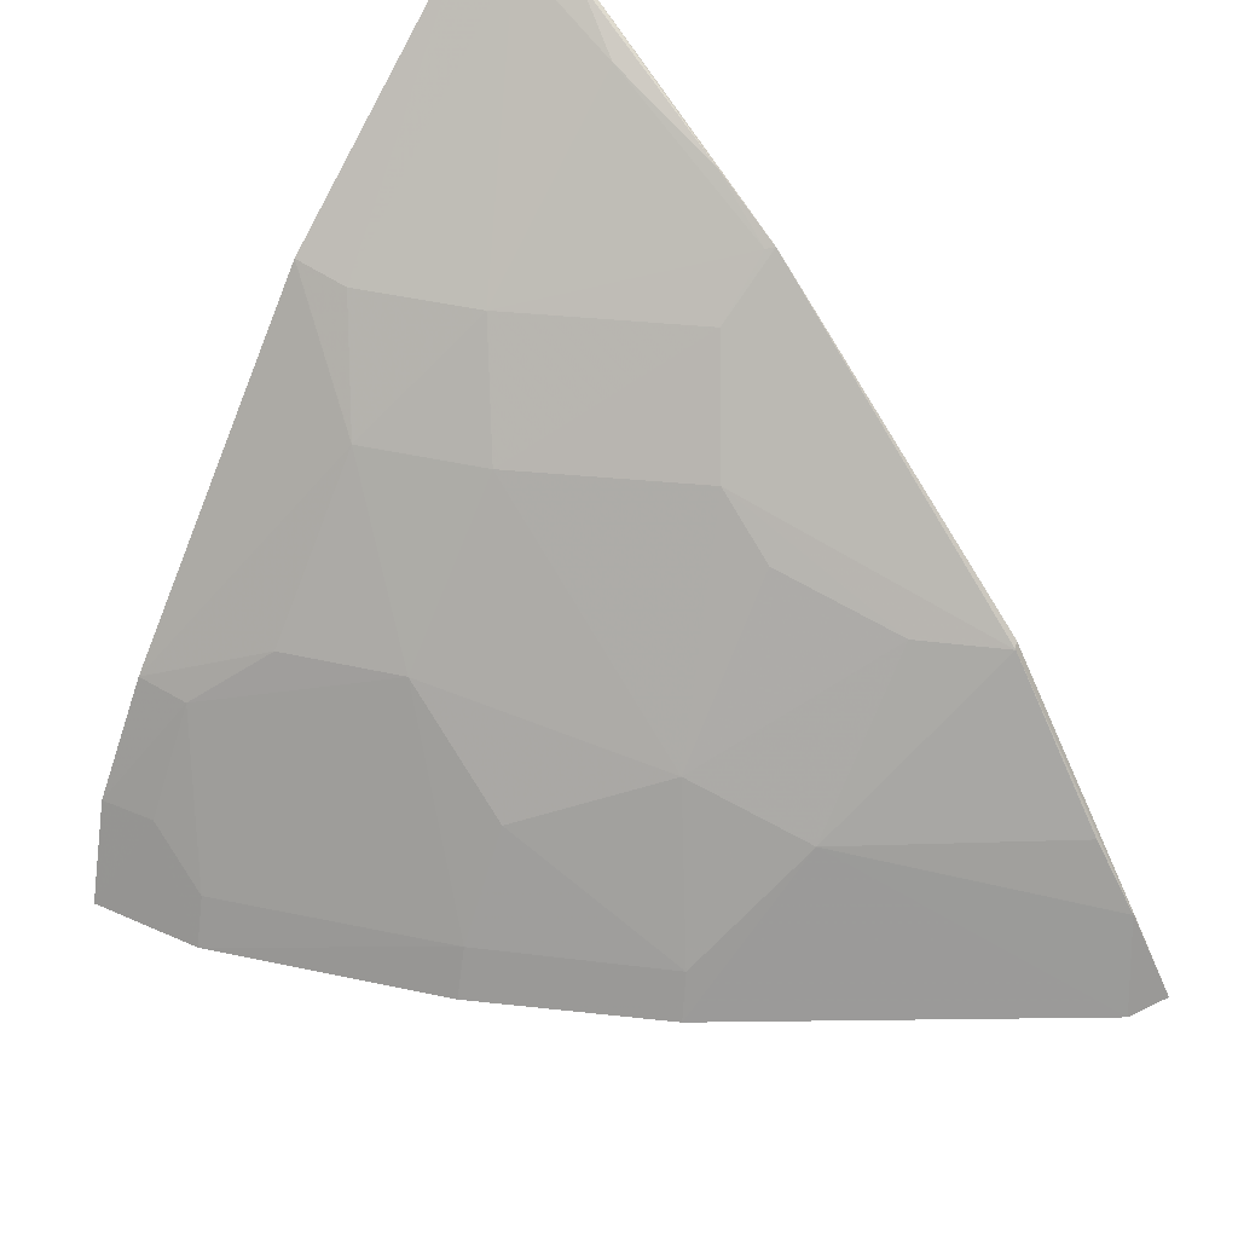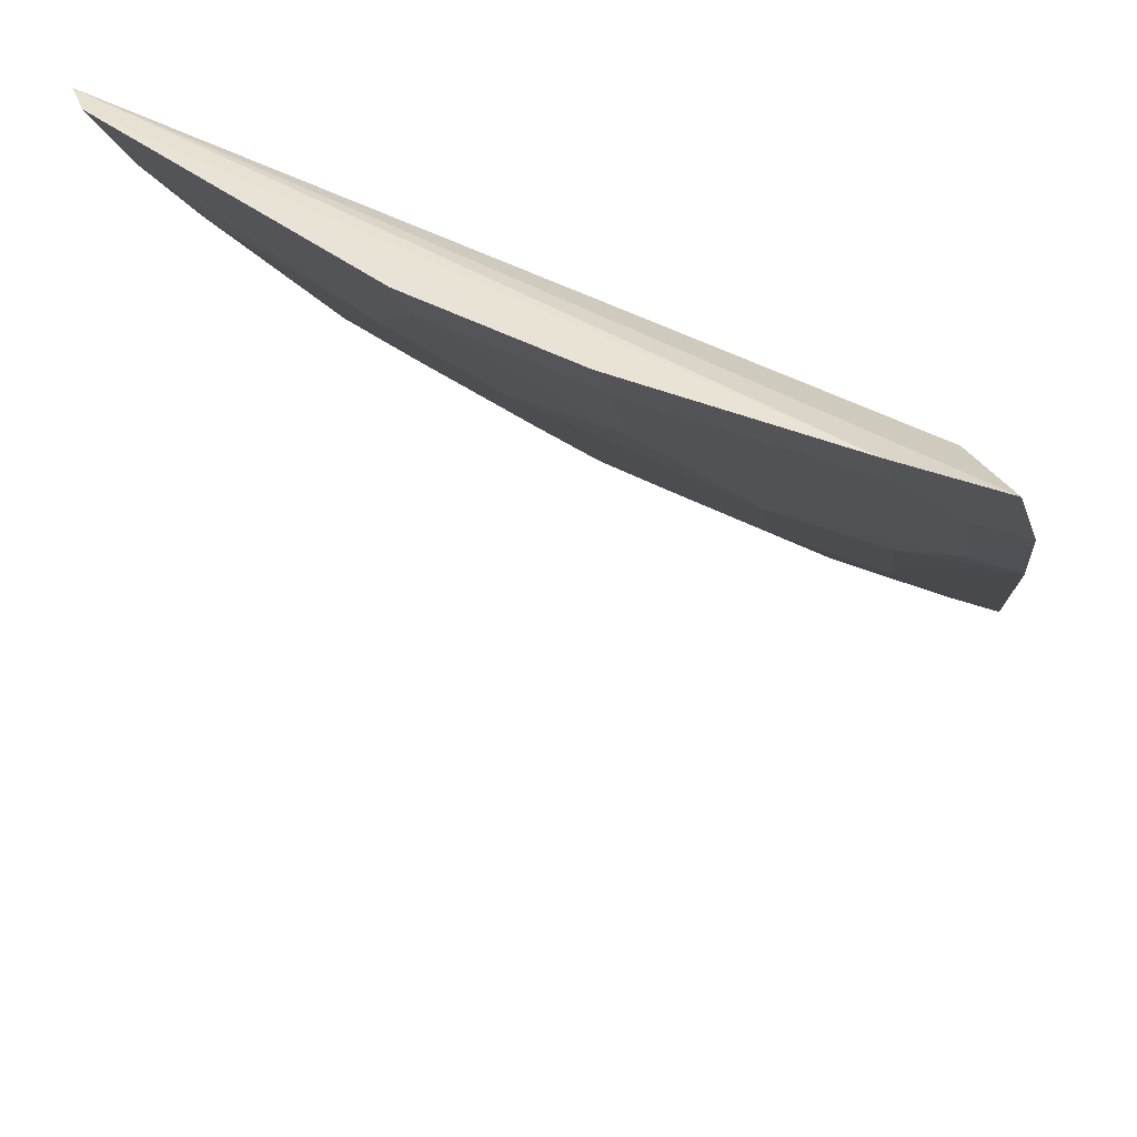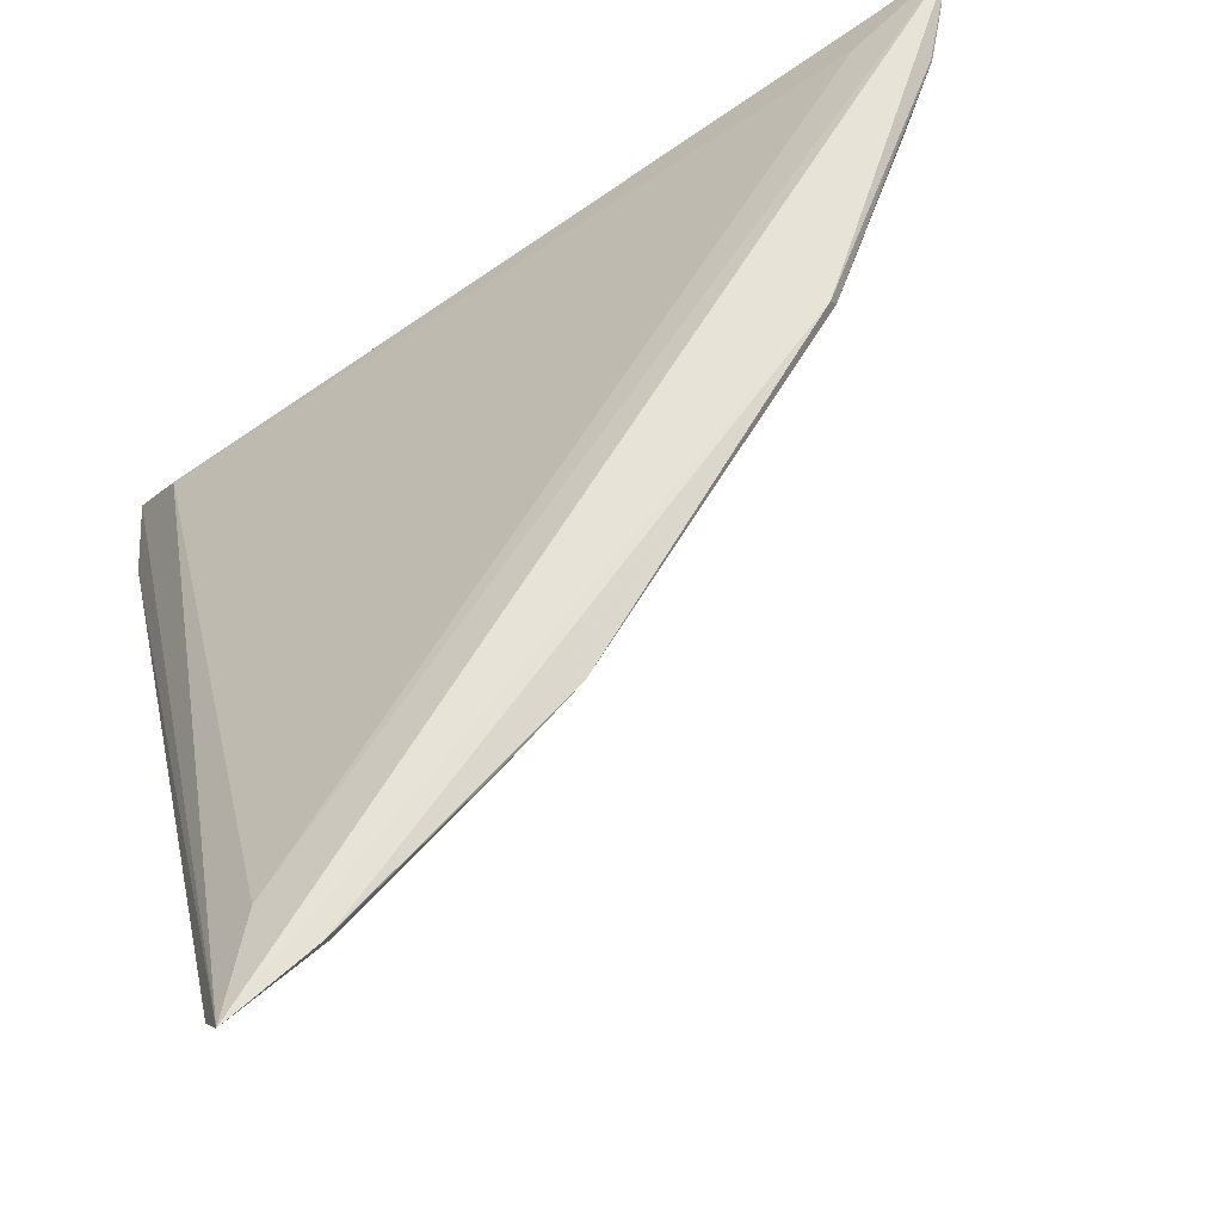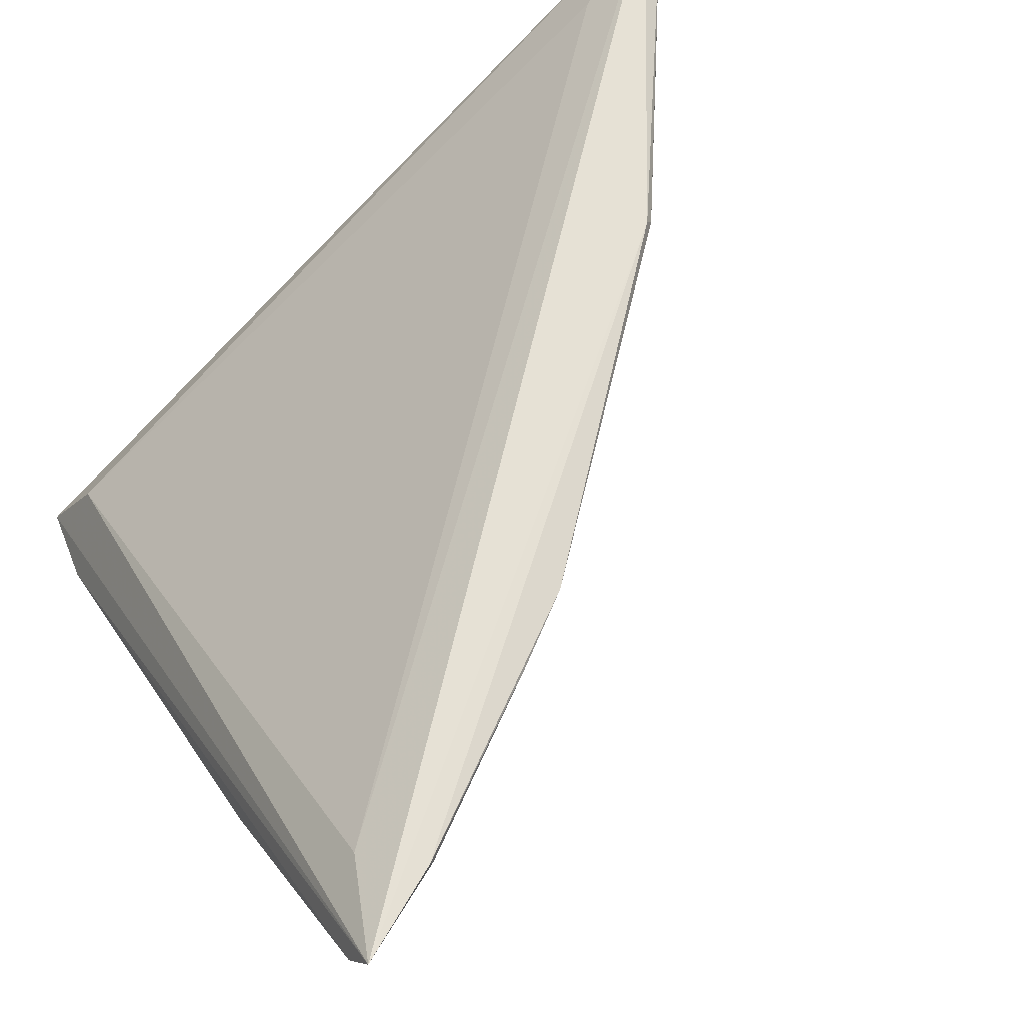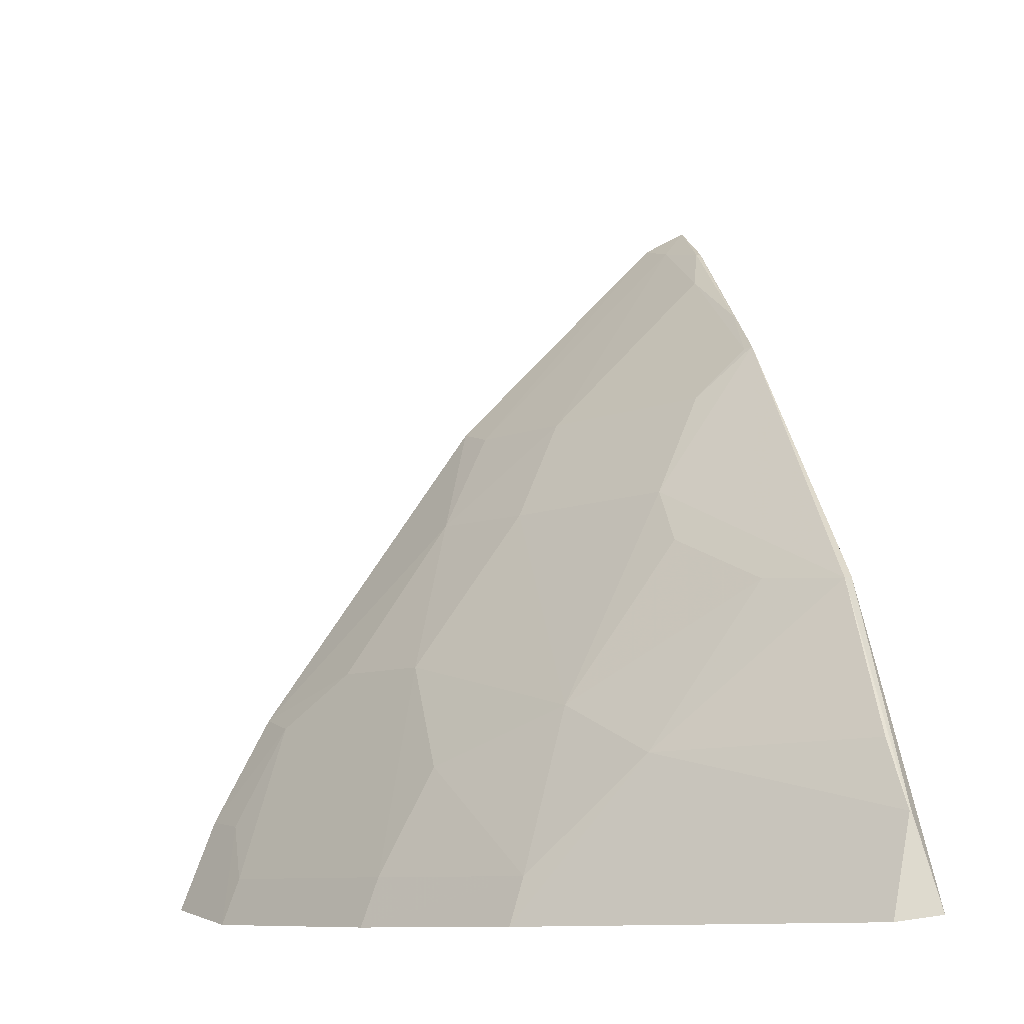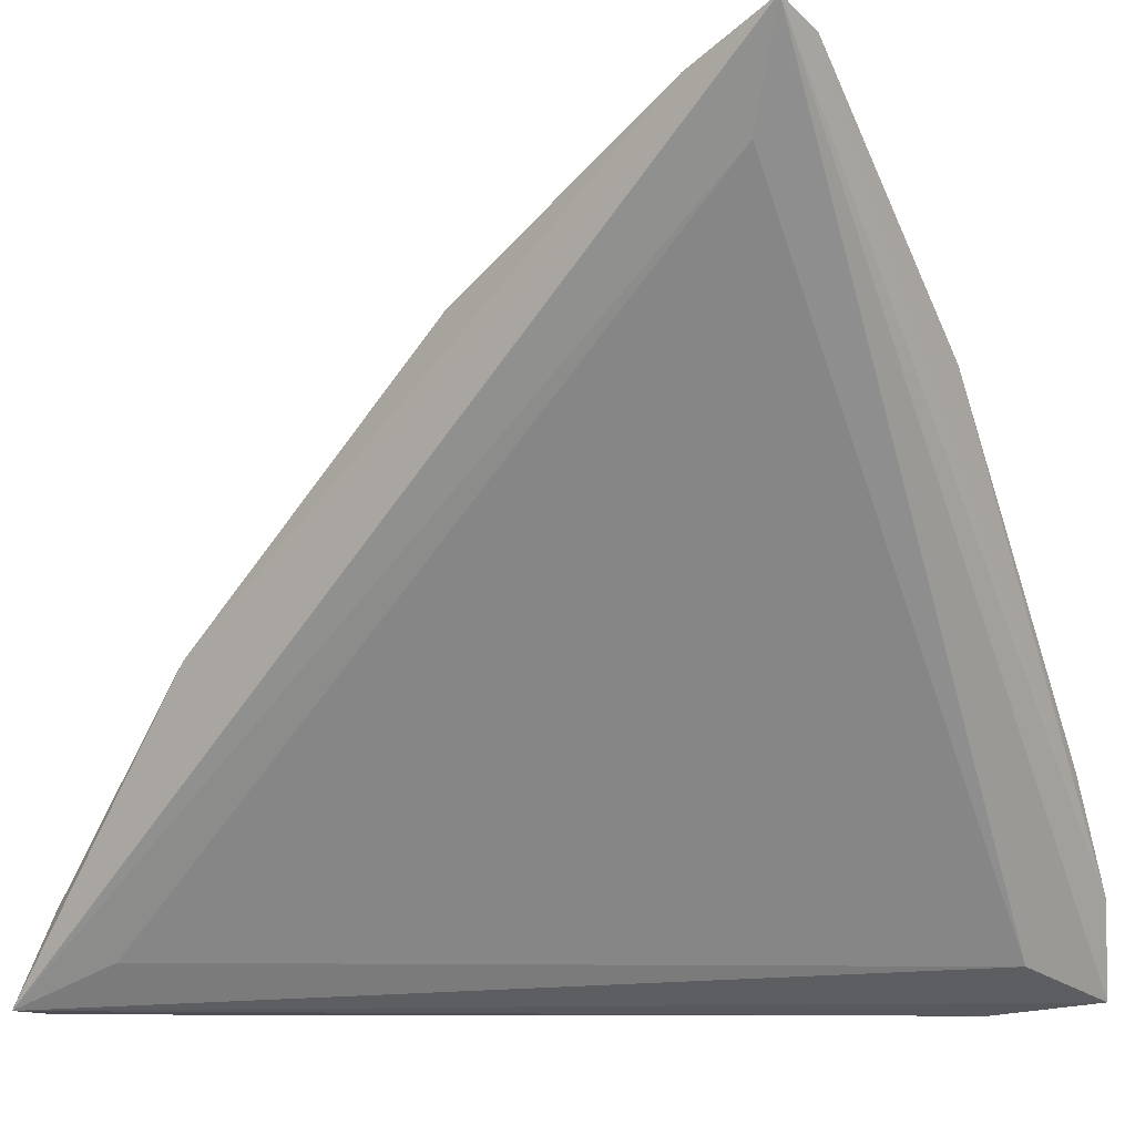
<metadata>
{"format":"obj","ext":"obj","renderer":"f3d","projection":"perspective","resolution":1024,"background":"white","views":[{"elev":41.3,"azim":-137.7,"up":"+Y"},{"elev":-39.4,"azim":7.2,"up":"+Z"},{"elev":61.3,"azim":165.5,"up":"+Z"},{"elev":65.0,"azim":148.4,"up":"+Z"},{"elev":-9.2,"azim":-101.8,"up":"+Y"},{"elev":-1.9,"azim":34.9,"up":"+Y"}]}
</metadata>
<code>
v -0.02734 0.05225 0.02128
v -0.02695 0.03046 0.004451
v -0.05209 0.0273 0.02115
v -0.02743 0.02747 0.003314
v -0.04221 0.02842 0.01208
v -0.02859 0.02864 0.00609
v -0.03707 0.02846 0.008605
v -0.04251 0.02696 0.01159
v -0.0461 0.03691 0.02072
v -0.02863 0.04917 0.02034
v -0.03027 0.02849 0.004993
v -0.03018 0.04055 0.01191
v -0.03053 0.02699 0.004436
v -0.05081 0.03003 0.02073
v -0.0459 0.03697 0.021
v -0.04903 0.02874 0.0202
v -0.02847 0.03027 0.005014
v -0.02694 0.0444 0.01322
v -0.03733 0.04571 0.0208
v -0.04049 0.03357 0.01373
v -0.05158 0.02711 0.01993
v -0.0373 0.02693 0.008036
v -0.04389 0.03195 0.01542
v -0.05075 0.03007 0.0208
v -0.02845 0.03361 0.006677
v -0.02707 0.05155 0.01999
v -0.03191 0.0439 0.01545
v -0.03007 0.05076 0.02118
v -0.03361 0.03531 0.0103
v -0.03699 0.03186 0.01034
v -0.03866 0.04054 0.01724
v -0.04941 0.0321 0.02062
v -0.04387 0.03713 0.01893
v -0.027 0.03399 0.006253
v -0.02849 0.04397 0.01363
v -0.03189 0.04919 0.02044
v -0.03023 0.05069 0.02099
v -0.03021 0.03536 0.008534
v -0.03704 0.04397 0.01895
v -0.03363 0.04045 0.01378
v -0.04039 0.03875 0.01724
v -0.02847 0.05113 0.02034
v -0.03521 0.04724 0.02082
v -0.03712 0.04566 0.02059
f 2 1 4
f 6 3 4
f 6 4 1
f 10 6 1
f 10 1 3
f 13 4 3
f 13 7 11
f 15 3 1
f 16 10 3
f 16 3 6
f 16 6 10
f 17 2 4
f 17 13 11
f 17 4 13
f 19 9 15
f 21 13 3
f 21 3 14
f 22 7 13
f 22 8 5
f 22 5 7
f 22 21 8
f 22 13 21
f 23 5 8
f 23 21 14
f 23 8 21
f 23 20 5
f 24 14 3
f 24 3 15
f 24 15 9
f 24 9 14
f 25 2 17
f 25 17 11
f 26 1 2
f 26 2 18
f 28 19 15
f 28 15 1
f 29 25 11
f 29 11 7
f 30 7 5
f 30 5 20
f 30 29 7
f 30 20 29
f 31 9 19
f 32 23 14
f 32 14 9
f 32 9 23
f 33 23 9
f 33 20 23
f 33 9 31
f 34 18 2
f 34 2 25
f 34 12 18
f 35 18 12
f 35 12 27
f 35 26 18
f 37 28 1
f 38 29 12
f 38 25 29
f 38 34 25
f 38 12 34
f 39 31 19
f 40 29 20
f 40 20 31
f 40 12 29
f 40 27 12
f 40 39 27
f 40 31 39
f 41 33 31
f 41 31 20
f 41 20 33
f 42 35 27
f 42 26 35
f 42 27 36
f 42 36 37
f 42 37 1
f 42 1 26
f 43 37 36
f 43 19 28
f 43 28 37
f 44 36 27
f 44 27 39
f 44 39 19
f 44 43 36
f 44 19 43

</code>
